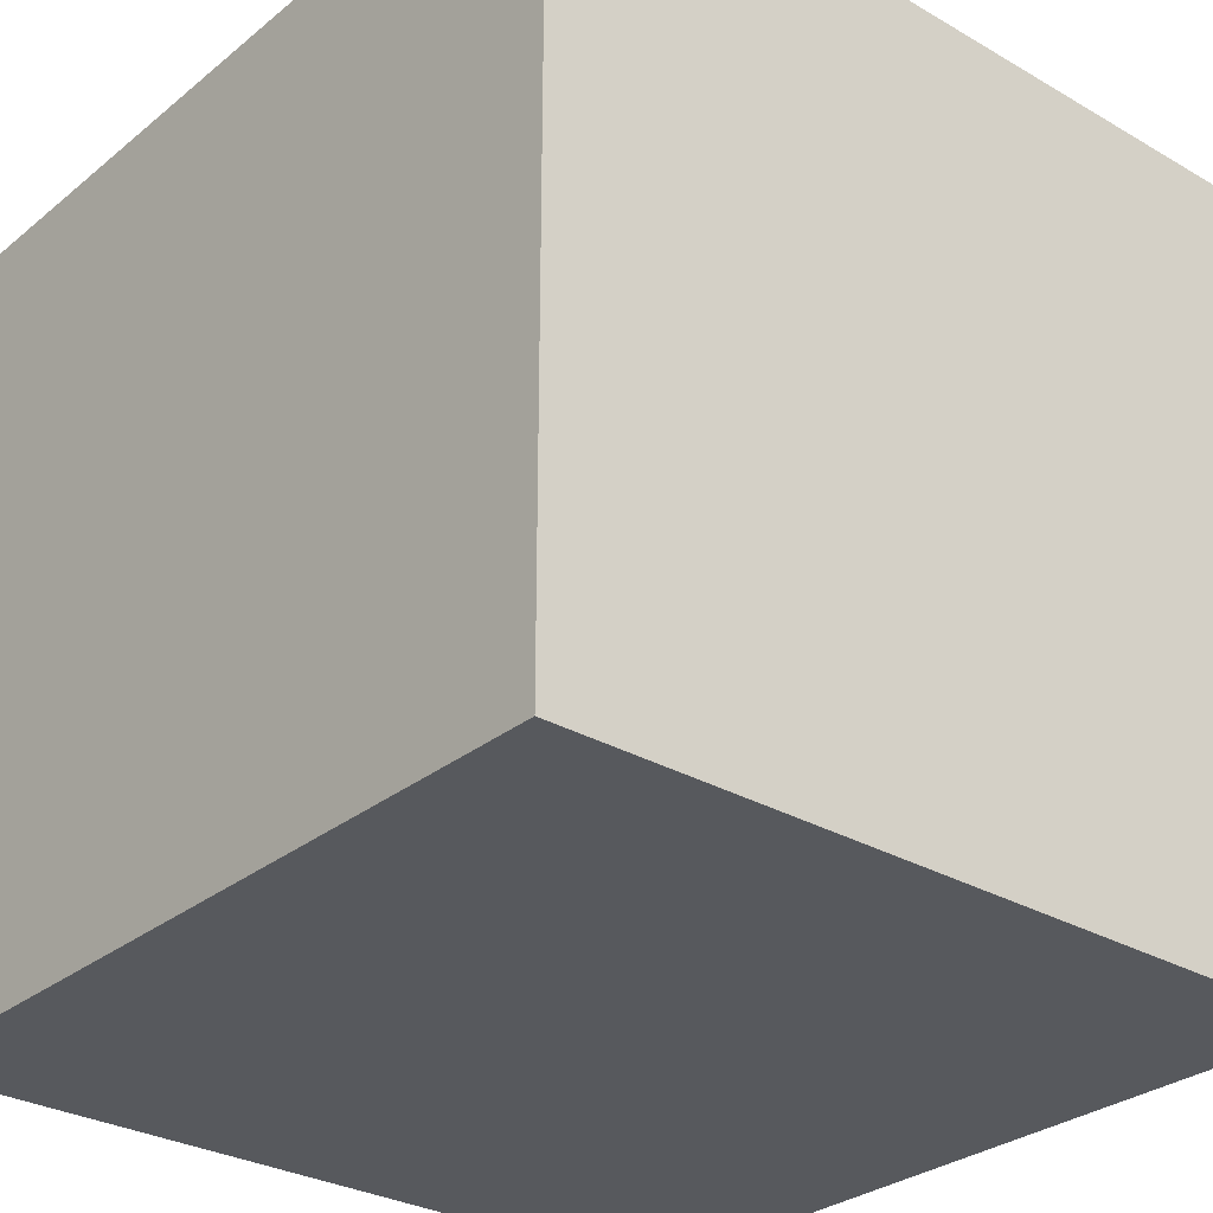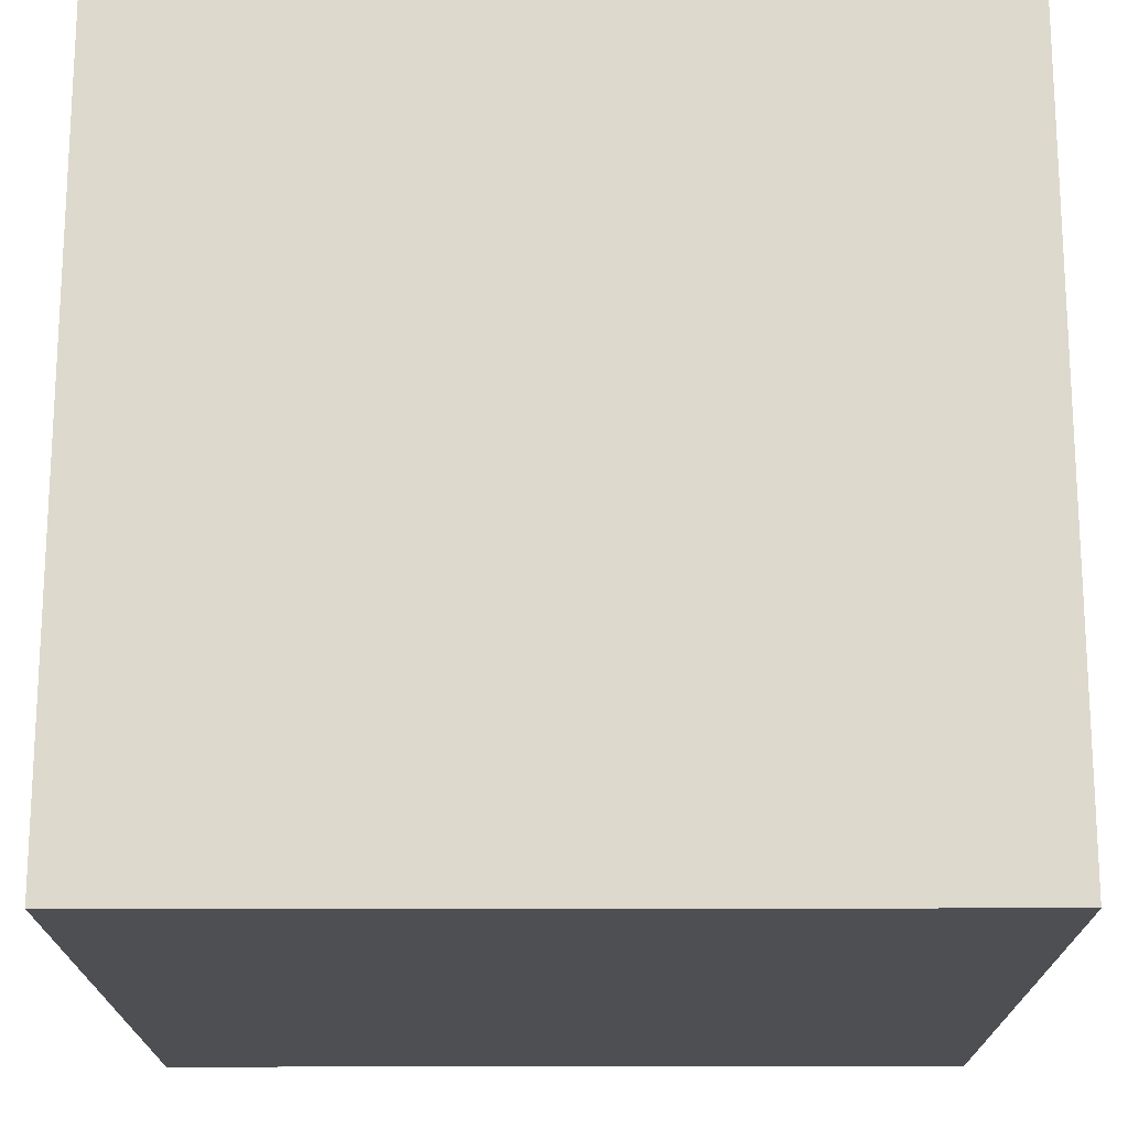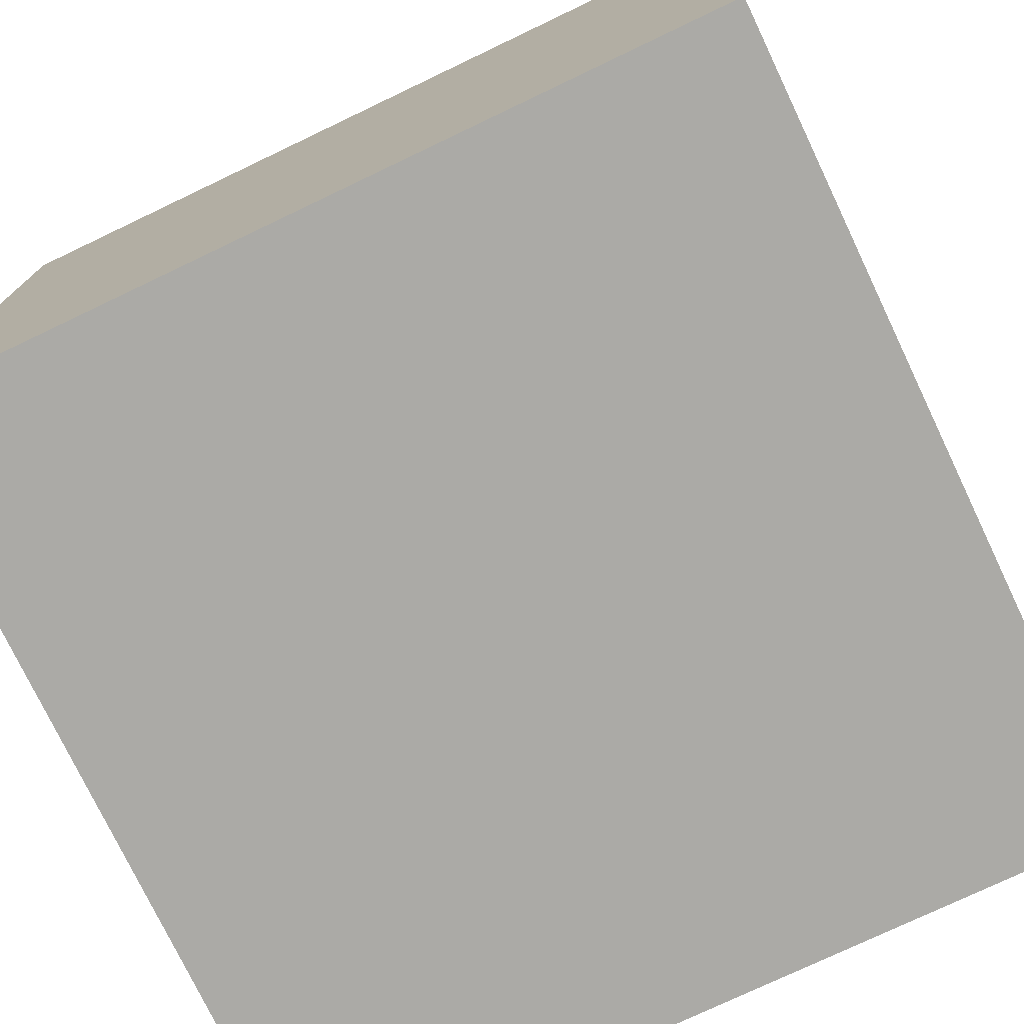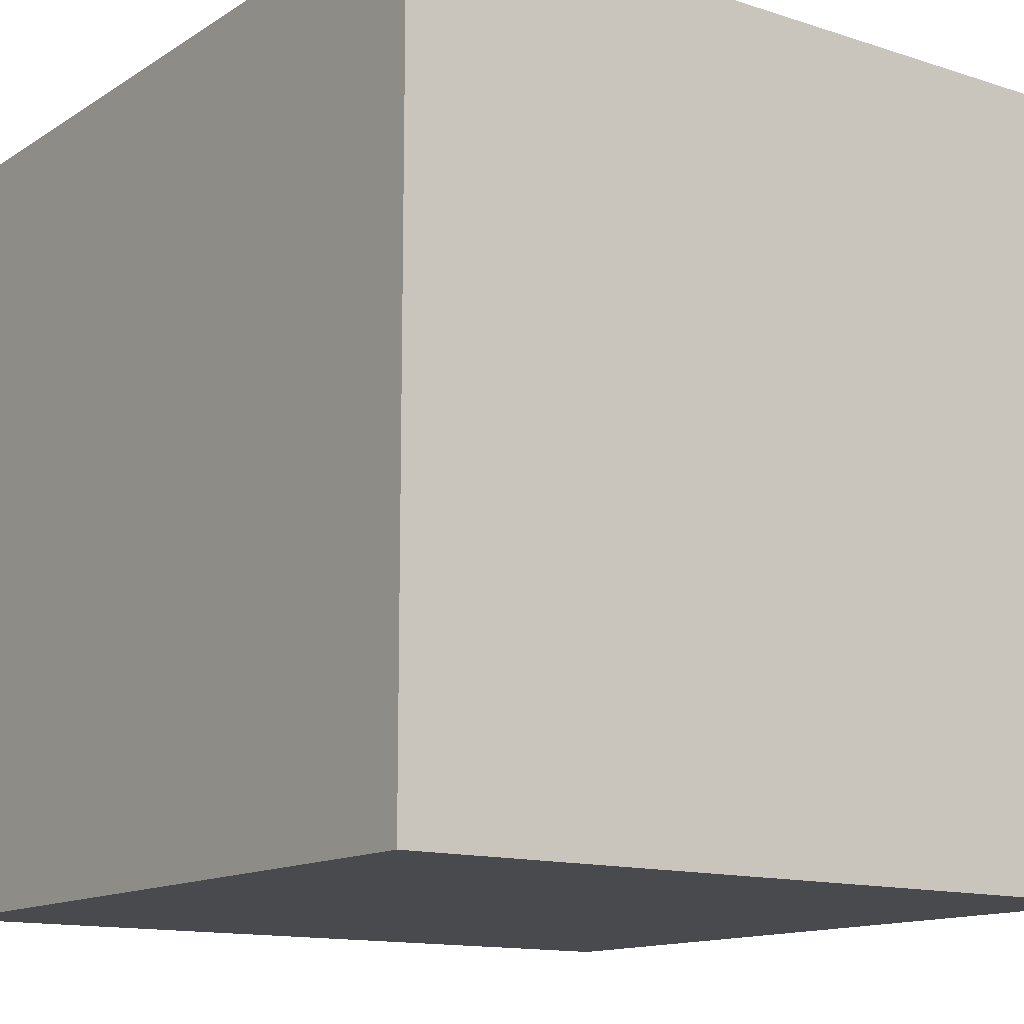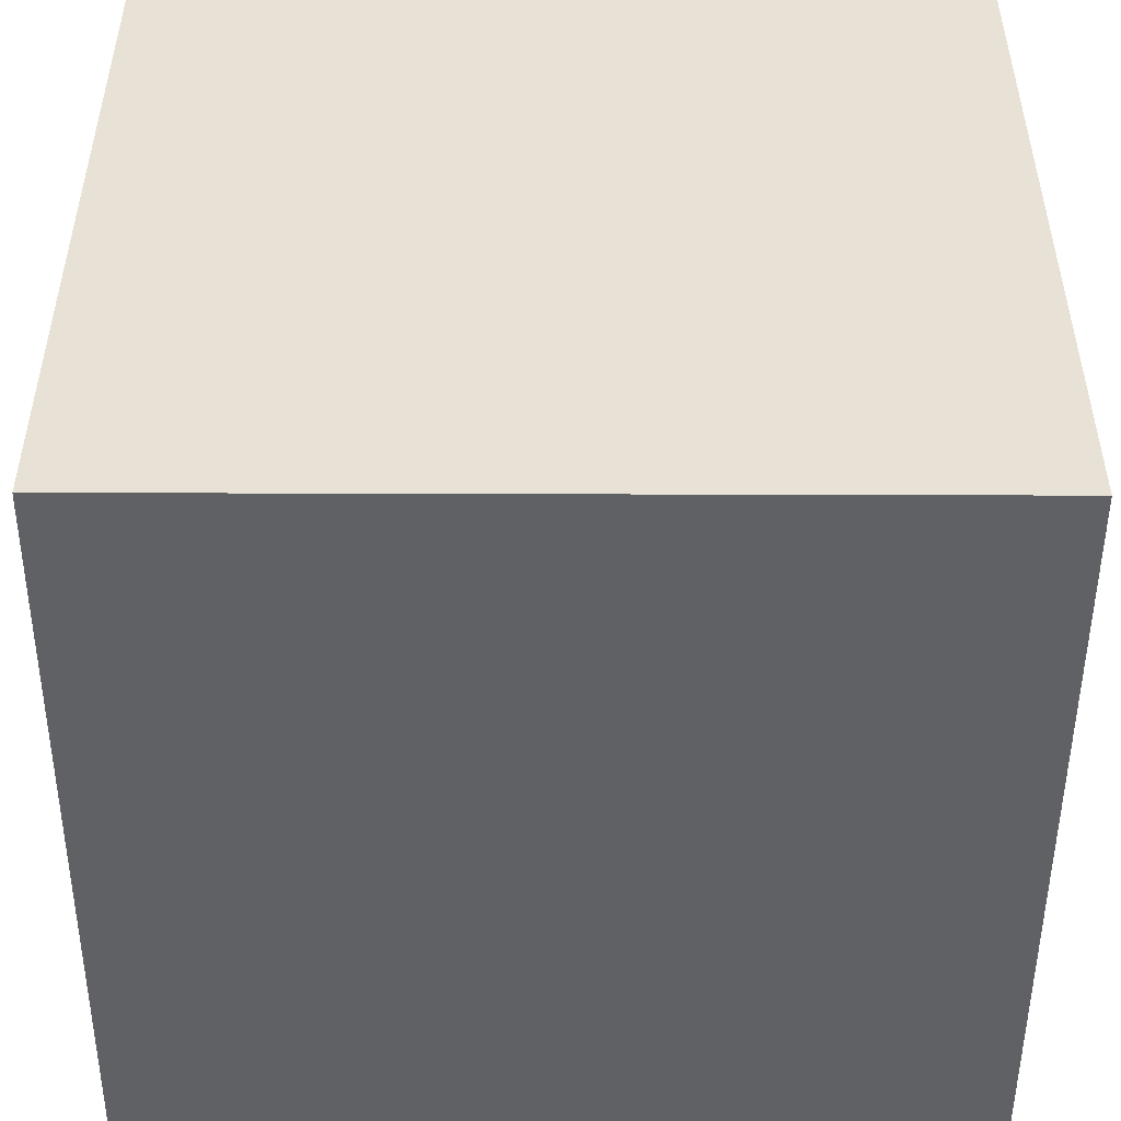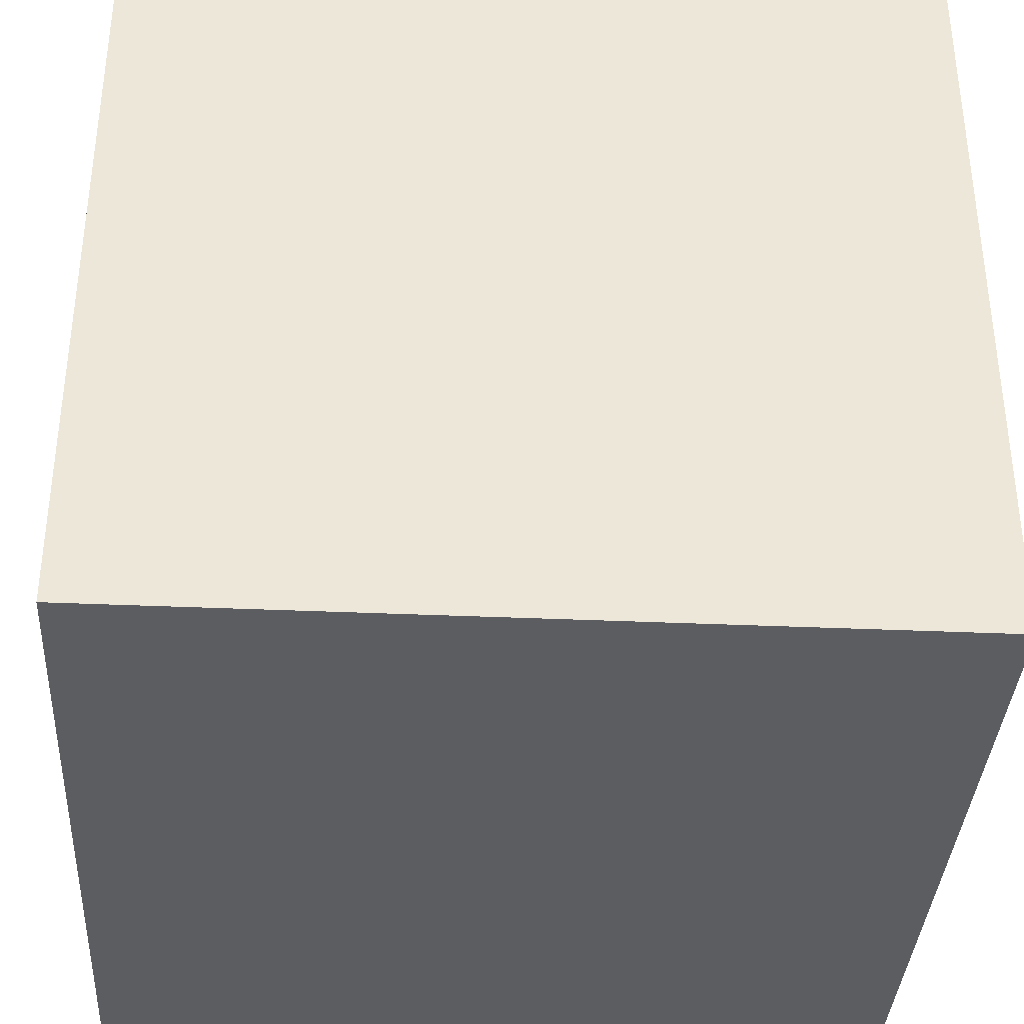
<metadata>
{"format":"obj","ext":"obj","renderer":"f3d","projection":"perspective","resolution":1024,"background":"white","views":[{"elev":-29.6,"azim":49.6,"up":"+Y"},{"elev":-18.1,"azim":90.1,"up":"+Z"},{"elev":-75.9,"azim":-154.5,"up":"+Z"},{"elev":-13.4,"azim":-126.0,"up":"+Z"},{"elev":-49.9,"azim":-0.2,"up":"+Z"},{"elev":-36.4,"azim":-3.3,"up":"+Y"}]}
</metadata>
<code>
o Cube_Cube.001
v 1 -1 -1
v 1 -1 1
v -1 -1 -1
v -1 -1 1
v 1 1 -1
v 1 1 1
v -1 1 -1
v -1 1 1
f 2 3 1
f 4 7 3
f 8 5 7
f 6 1 5
f 7 1 3
f 4 6 8
f 2 4 3
f 4 8 7
f 8 6 5
f 6 2 1
f 7 5 1
f 4 2 6

</code>
